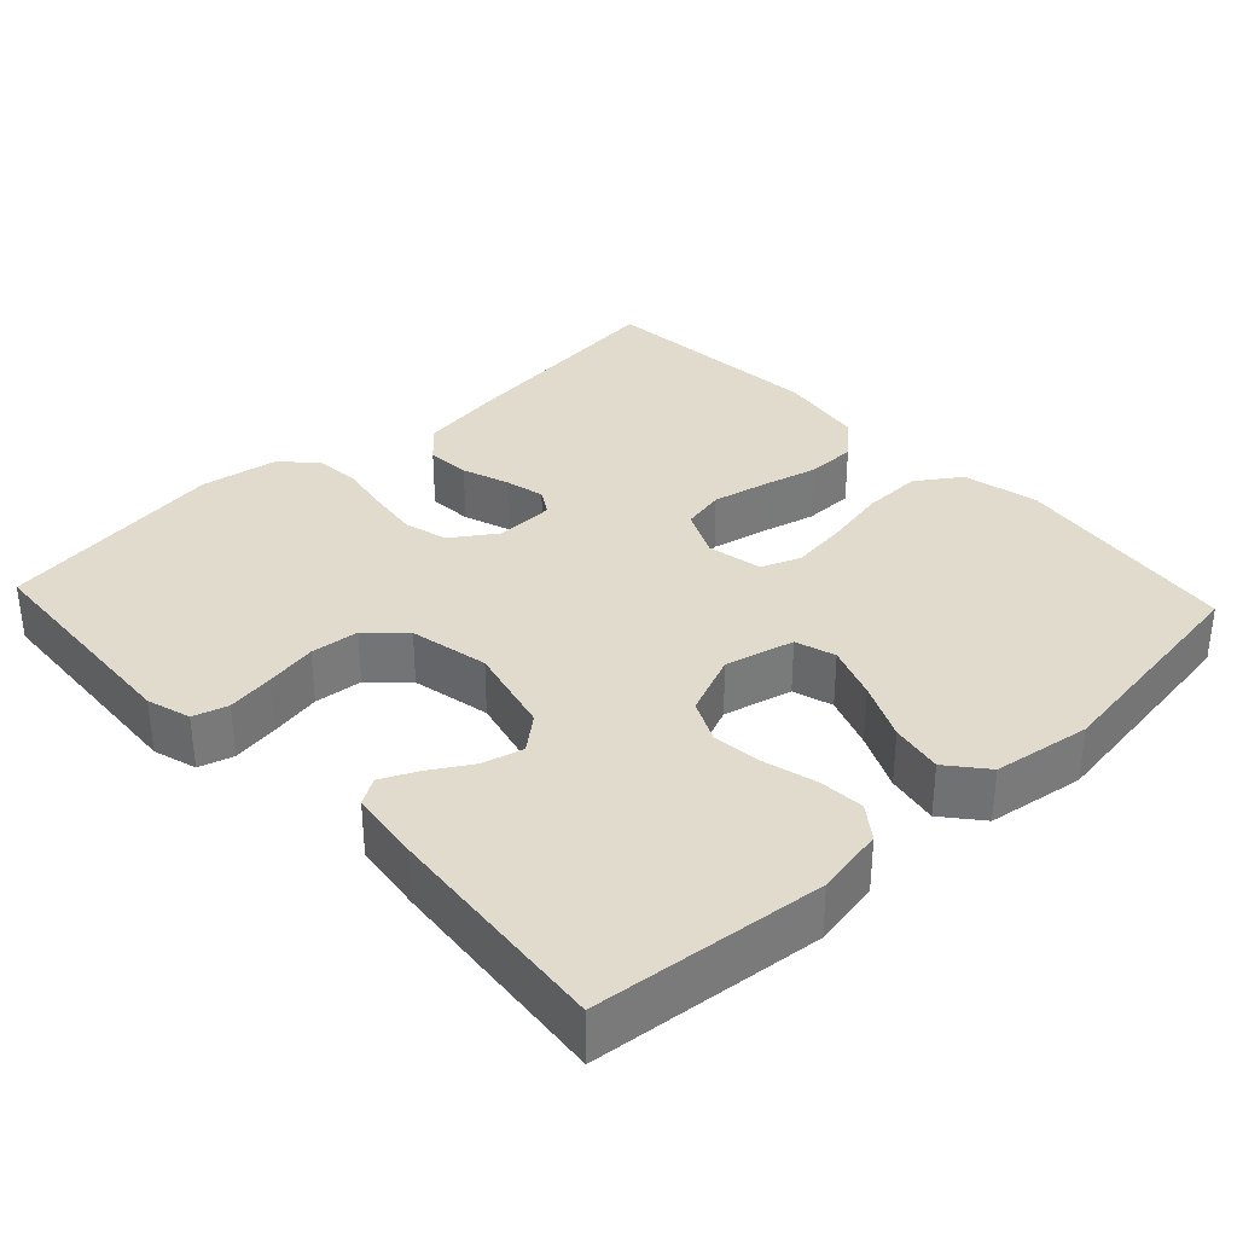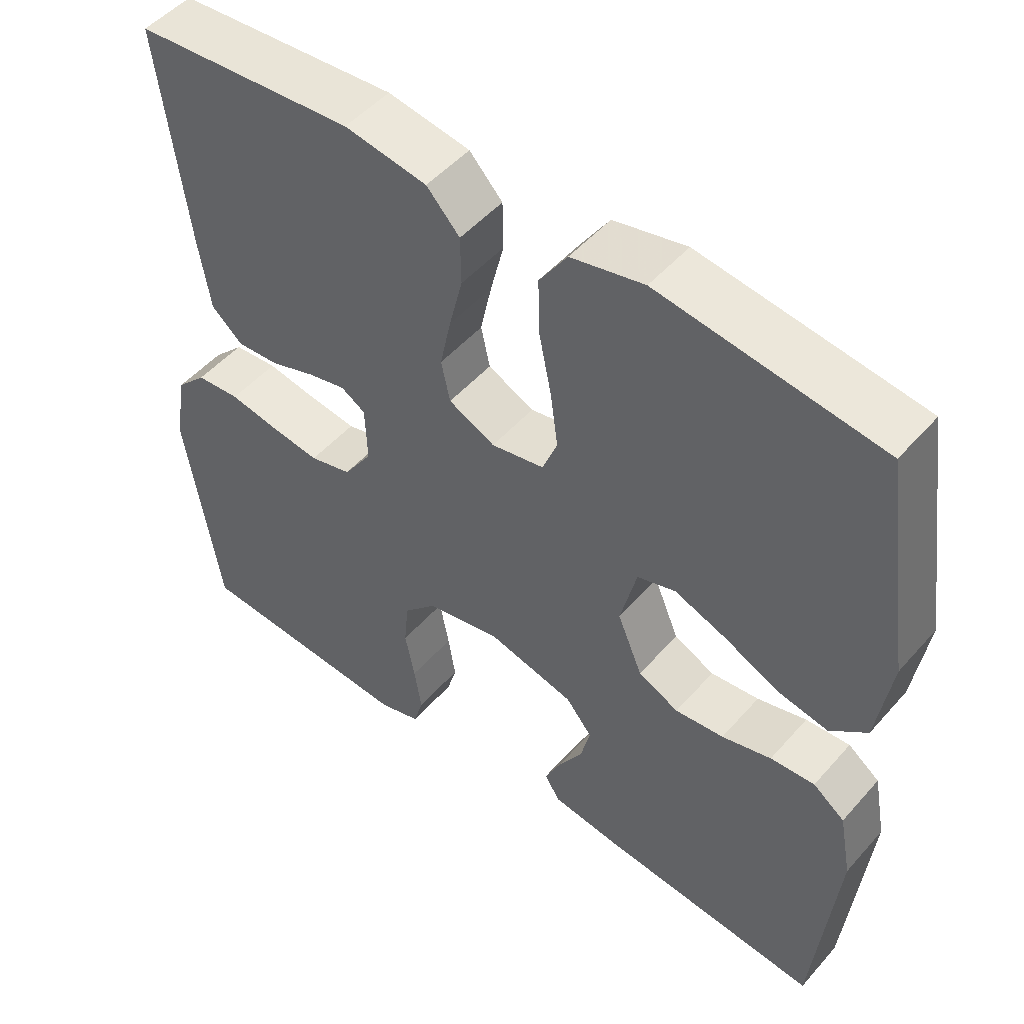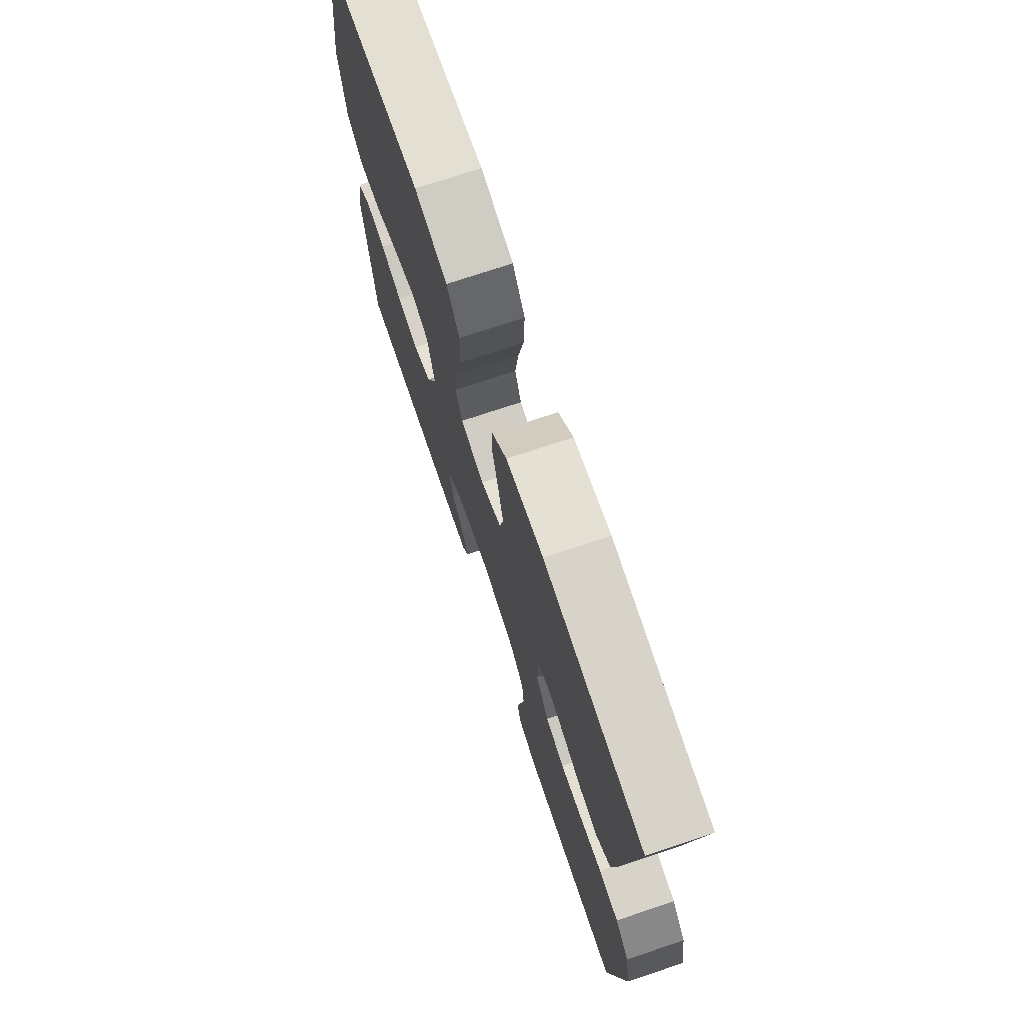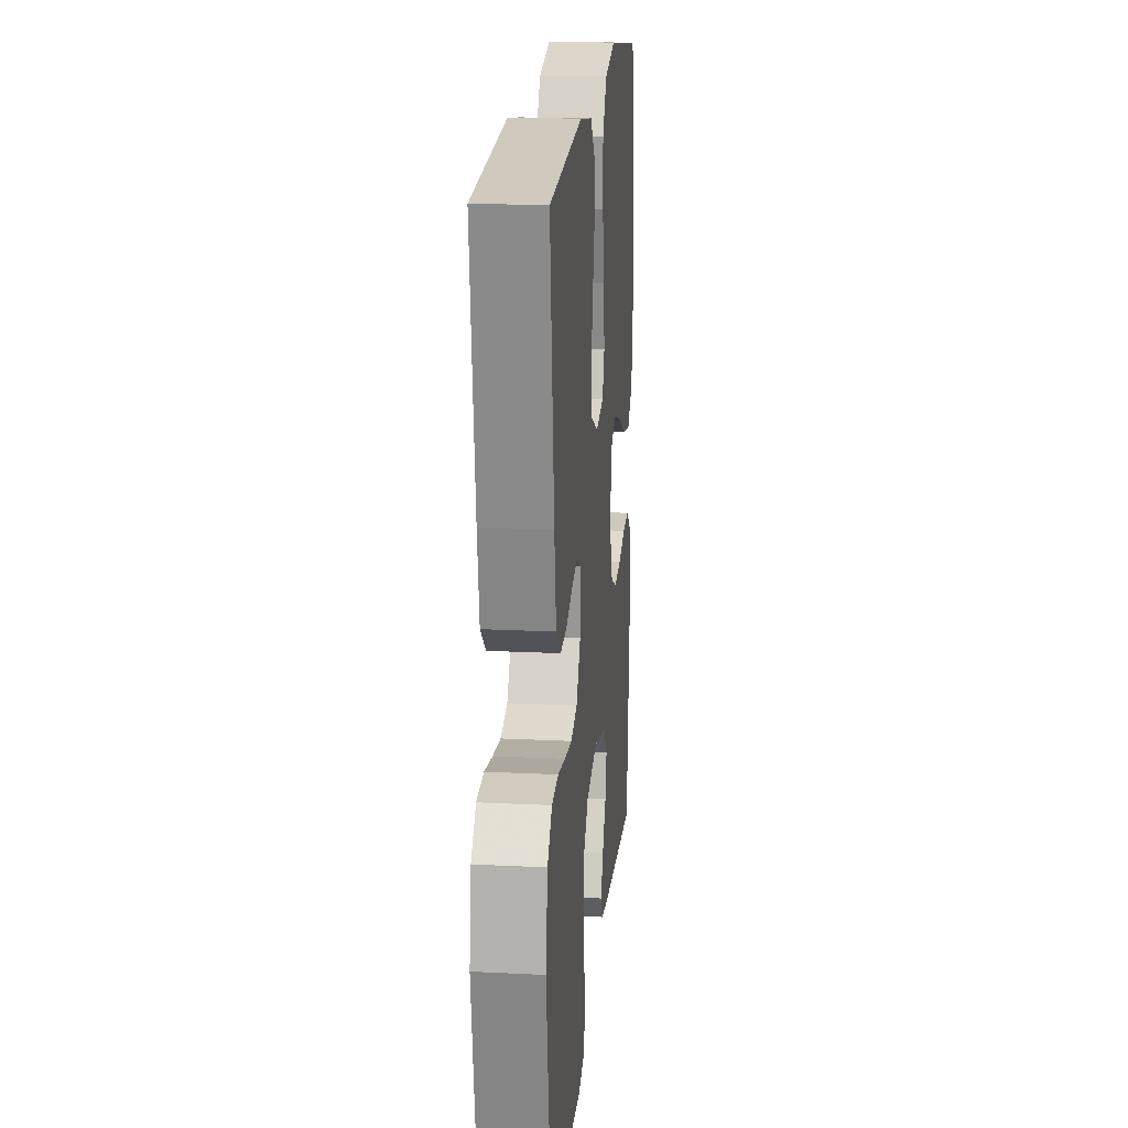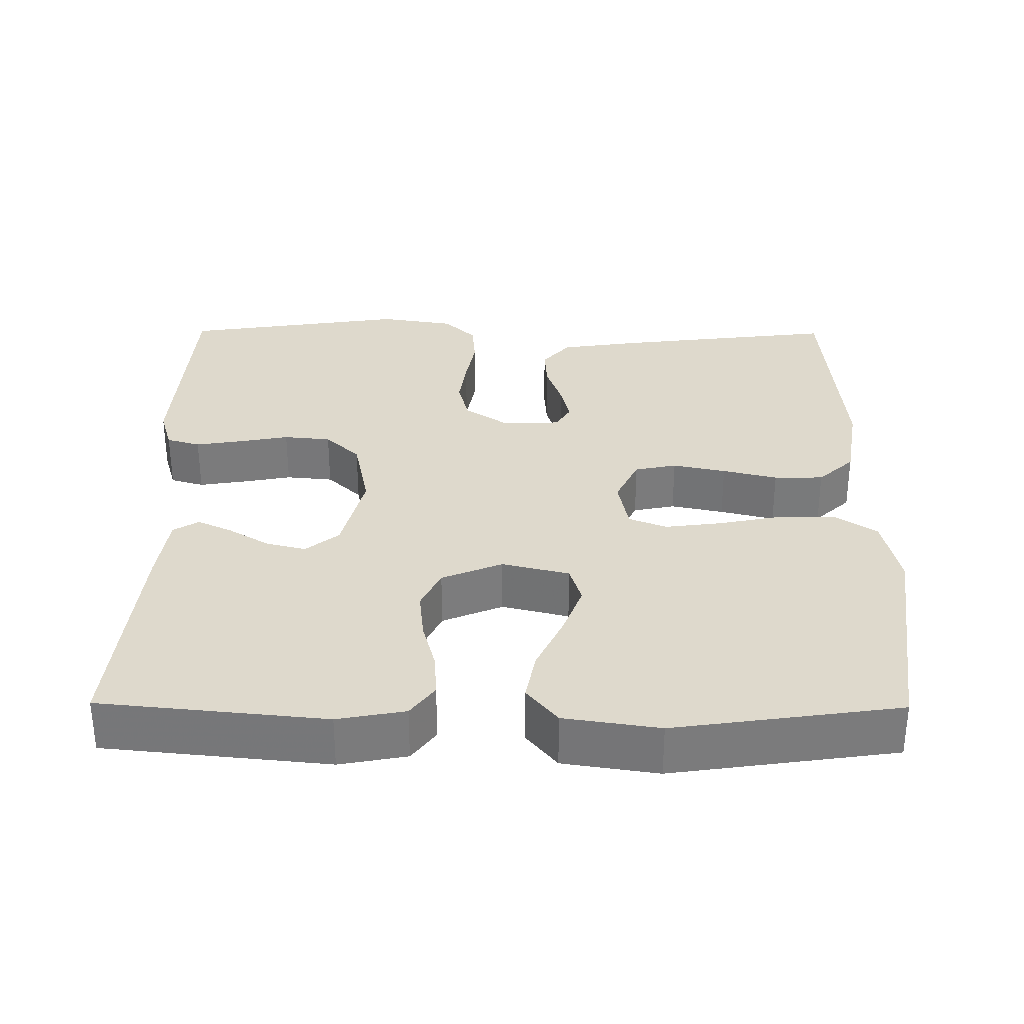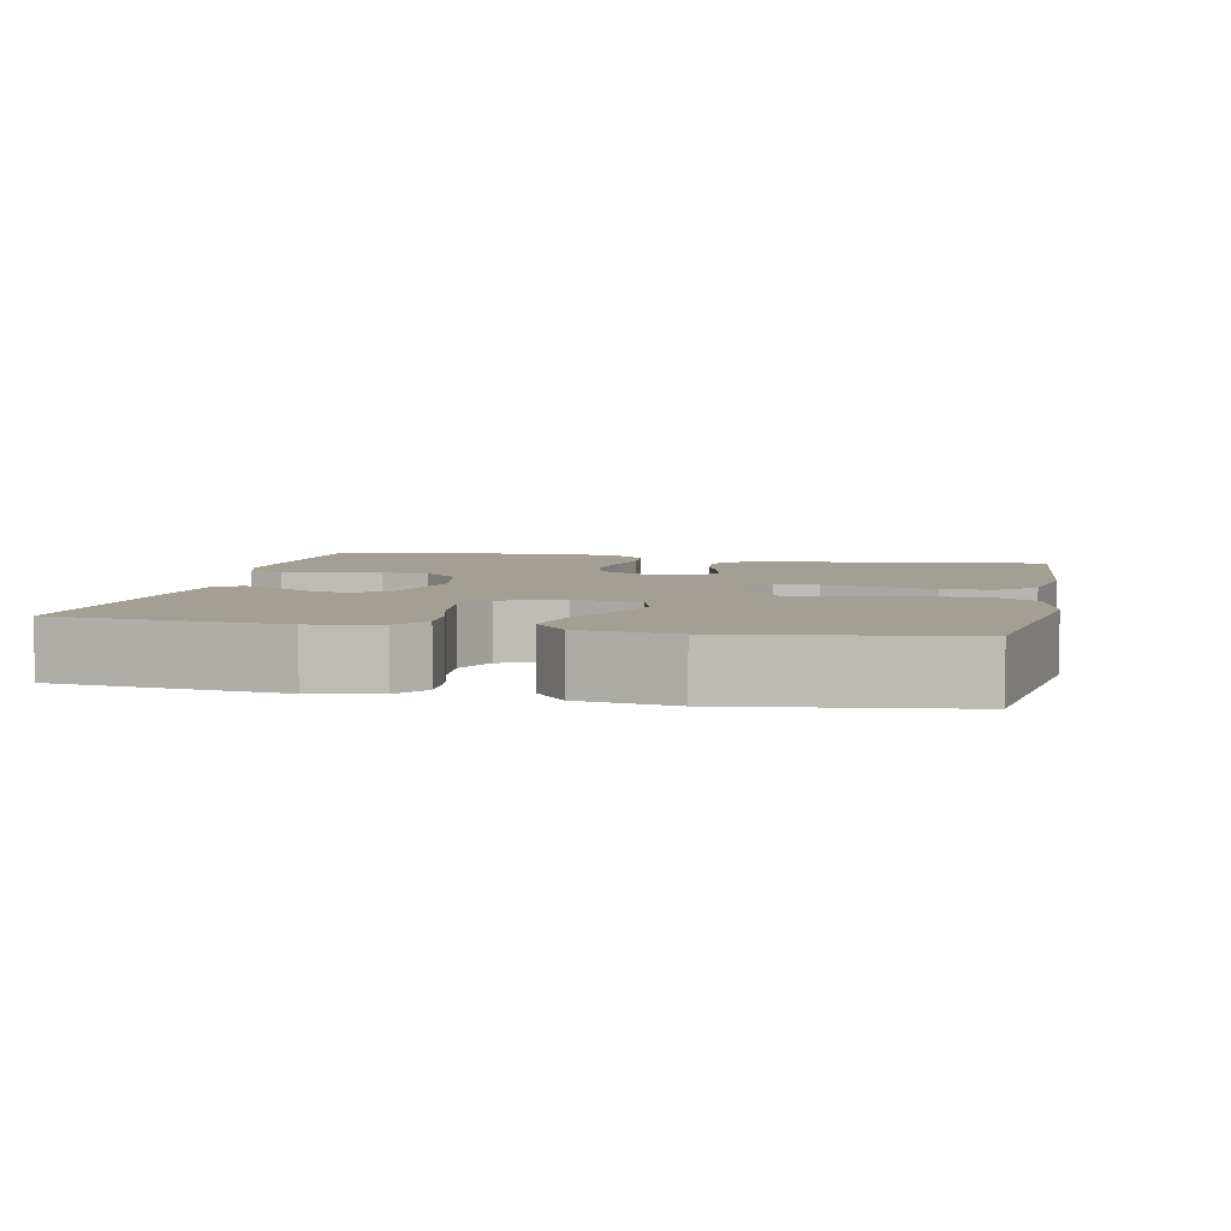
<metadata>
{"format":"obj","ext":"obj","renderer":"f3d","projection":"perspective","resolution":1024,"background":"white","views":[{"elev":33.8,"azim":-133.1,"up":"+Y"},{"elev":49.9,"azim":-140.5,"up":"+Z"},{"elev":73.3,"azim":71.5,"up":"+Z"},{"elev":18.6,"azim":95.4,"up":"+Z"},{"elev":32.0,"azim":-89.5,"up":"+Y"},{"elev":5.3,"azim":-77.9,"up":"+Y"}]}
</metadata>
<code>
v -0.5 0.07 0.5
v -0.2 0.07 0.541
v -0.101 0.07 0.519
v -0.063 0.07 0.462
v -0.065 0.07 0.385
v -0.082 0.07 0.302
v -0.092 0.07 0.227
v -0.072 0.07 0.176
v 0 0.07 0.162
v 0.063 0.07 0.192
v 0.075 0.07 0.248
v 0.06 0.07 0.319
v 0.042 0.07 0.392
v 0.043 0.07 0.458
v 0.088 0.07 0.506
v 0.2 0.07 0.524
v 0.5 0.07 0.5
v 0.463 0.07 0.2
v 0.447 0.07 0.097
v 0.404 0.07 0.06
v 0.347 0.07 0.064
v 0.286 0.07 0.085
v 0.234 0.07 0.097
v 0.201 0.07 0.077
v 0.198 0.07 0
v 0.237 0.07 -0.058
v 0.294 0.07 -0.073
v 0.361 0.07 -0.064
v 0.428 0.07 -0.052
v 0.488 0.07 -0.057
v 0.53 0.07 -0.1
v 0.546 0.07 -0.2
v 0.5 0.07 -0.5
v 0.2 0.07 -0.518
v 0.143 0.07 -0.501
v 0.13 0.07 -0.456
v 0.14 0.07 -0.394
v 0.153 0.07 -0.327
v 0.147 0.07 -0.264
v 0.103 0.07 -0.218
v 0 0.07 -0.197
v -0.117 0.07 -0.226
v -0.153 0.07 -0.27
v -0.14 0.07 -0.323
v -0.107 0.07 -0.377
v -0.085 0.07 -0.424
v -0.106 0.07 -0.458
v -0.2 0.07 -0.471
v -0.5 0.07 -0.5
v -0.53 0.07 -0.2
v -0.513 0.07 -0.11
v -0.47 0.07 -0.078
v -0.41 0.07 -0.082
v -0.343 0.07 -0.1
v -0.277 0.07 -0.107
v -0.222 0.07 -0.081
v -0.188 0.07 0
v -0.21 0.07 0.09
v -0.262 0.07 0.106
v -0.332 0.07 0.08
v -0.407 0.07 0.045
v -0.475 0.07 0.032
v -0.525 0.07 0.073
v -0.544 0.07 0.2
v -0.5 0 0.5
v -0.2 0 0.541
v -0.101 0 0.519
v -0.063 0 0.462
v -0.065 0 0.385
v -0.082 0 0.302
v -0.092 0 0.227
v -0.072 0 0.176
v 0 0 0.162
v 0.063 0 0.192
v 0.075 0 0.248
v 0.06 0 0.319
v 0.042 0 0.392
v 0.043 0 0.458
v 0.088 0 0.506
v 0.2 0 0.524
v 0.5 0 0.5
v 0.463 0 0.2
v 0.447 0 0.097
v 0.404 0 0.06
v 0.347 0 0.064
v 0.286 0 0.085
v 0.234 0 0.097
v 0.201 0 0.077
v 0.198 0 0
v 0.237 0 -0.058
v 0.294 0 -0.073
v 0.361 0 -0.064
v 0.428 0 -0.052
v 0.488 0 -0.057
v 0.53 0 -0.1
v 0.546 0 -0.2
v 0.5 0 -0.5
v 0.2 0 -0.518
v 0.143 0 -0.501
v 0.13 0 -0.456
v 0.14 0 -0.394
v 0.153 0 -0.327
v 0.147 0 -0.264
v 0.103 0 -0.218
v 0 0 -0.197
v -0.117 0 -0.226
v -0.153 0 -0.27
v -0.14 0 -0.323
v -0.107 0 -0.377
v -0.085 0 -0.424
v -0.106 0 -0.458
v -0.2 0 -0.471
v -0.5 0 -0.5
v -0.53 0 -0.2
v -0.513 0 -0.11
v -0.47 0 -0.078
v -0.41 0 -0.082
v -0.343 0 -0.1
v -0.277 0 -0.107
v -0.222 0 -0.081
v -0.188 0 0
v -0.21 0 0.09
v -0.262 0 0.106
v -0.332 0 0.08
v -0.407 0 0.045
v -0.475 0 0.032
v -0.525 0 0.073
v -0.544 0 0.2
f 4 5 6
f 3 4 6
f 2 3 6
f 1 2 6
f 64 1 6
f 63 64 6
f 62 63 6
f 61 62 6
f 60 61 6
f 59 60 6 7
f 58 59 7 8
f 57 58 8 9
f 56 57 9 10
f 52 53 54
f 51 52 54
f 50 51 54
f 49 50 54
f 48 49 54
f 47 48 54
f 46 47 54
f 45 46 54
f 44 45 54
f 43 44 54 55
f 42 43 55 56
f 36 37 38
f 35 36 38
f 34 35 38
f 33 34 38
f 32 33 38
f 31 32 38
f 30 31 38
f 29 30 38
f 28 29 38
f 27 28 38 39
f 26 27 39 40
f 20 21 22
f 19 20 22
f 18 19 22
f 17 18 22
f 16 17 22
f 15 16 22
f 14 15 22
f 13 14 22
f 12 13 22
f 11 12 22 23
f 10 11 23 24
f 10 24 25
f 56 10 25
f 42 56 25
f 41 42 25
f 25 26 40 41
f 70 69 68
f 70 68 67
f 70 67 66
f 70 66 65
f 70 65 128
f 70 128 127
f 70 127 126
f 70 126 125
f 70 125 124
f 71 70 124 123
f 72 71 123 122
f 73 72 122 121
f 74 73 121 120
f 118 117 116
f 118 116 115
f 118 115 114
f 118 114 113
f 118 113 112
f 118 112 111
f 118 111 110
f 118 110 109
f 118 109 108
f 119 118 108 107
f 120 119 107 106
f 102 101 100
f 102 100 99
f 102 99 98
f 102 98 97
f 102 97 96
f 102 96 95
f 102 95 94
f 102 94 93
f 102 93 92
f 103 102 92 91
f 104 103 91 90
f 86 85 84
f 86 84 83
f 86 83 82
f 86 82 81
f 86 81 80
f 86 80 79
f 86 79 78
f 86 78 77
f 86 77 76
f 87 86 76 75
f 88 87 75 74
f 89 88 74
f 89 74 120
f 89 120 106
f 89 106 105
f 105 104 90 89
f 1 65 66 2
f 2 66 67 3
f 3 67 68 4
f 4 68 69 5
f 5 69 70 6
f 6 70 71 7
f 7 71 72 8
f 8 72 73 9
f 9 73 74 10
f 10 74 75 11
f 11 75 76 12
f 12 76 77 13
f 13 77 78 14
f 14 78 79 15
f 15 79 80 16
f 16 80 81 17
f 17 81 82 18
f 18 82 83 19
f 19 83 84 20
f 20 84 85 21
f 21 85 86 22
f 22 86 87 23
f 23 87 88 24
f 24 88 89 25
f 25 89 90 26
f 26 90 91 27
f 27 91 92 28
f 28 92 93 29
f 29 93 94 30
f 30 94 95 31
f 31 95 96 32
f 32 96 97 33
f 33 97 98 34
f 34 98 99 35
f 35 99 100 36
f 36 100 101 37
f 37 101 102 38
f 38 102 103 39
f 39 103 104 40
f 40 104 105 41
f 41 105 106 42
f 42 106 107 43
f 43 107 108 44
f 44 108 109 45
f 45 109 110 46
f 46 110 111 47
f 47 111 112 48
f 48 112 113 49
f 49 113 114 50
f 50 114 115 51
f 51 115 116 52
f 52 116 117 53
f 53 117 118 54
f 54 118 119 55
f 55 119 120 56
f 56 120 121 57
f 57 121 122 58
f 58 122 123 59
f 59 123 124 60
f 60 124 125 61
f 61 125 126 62
f 62 126 127 63
f 63 127 128 64
f 64 128 65 1

</code>
